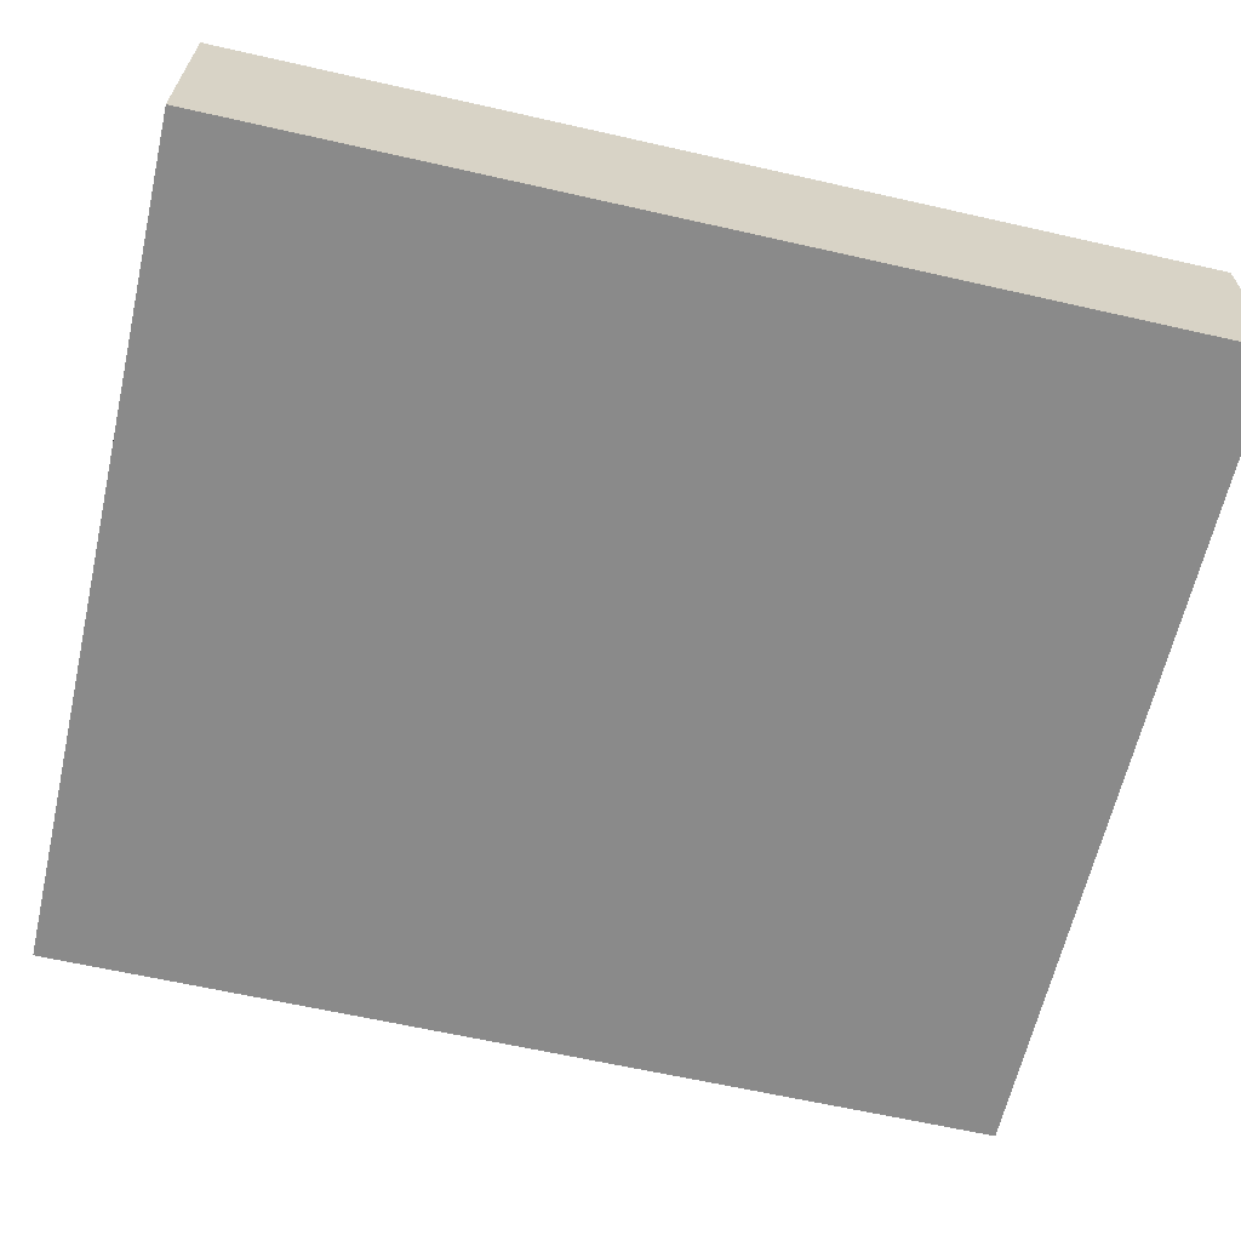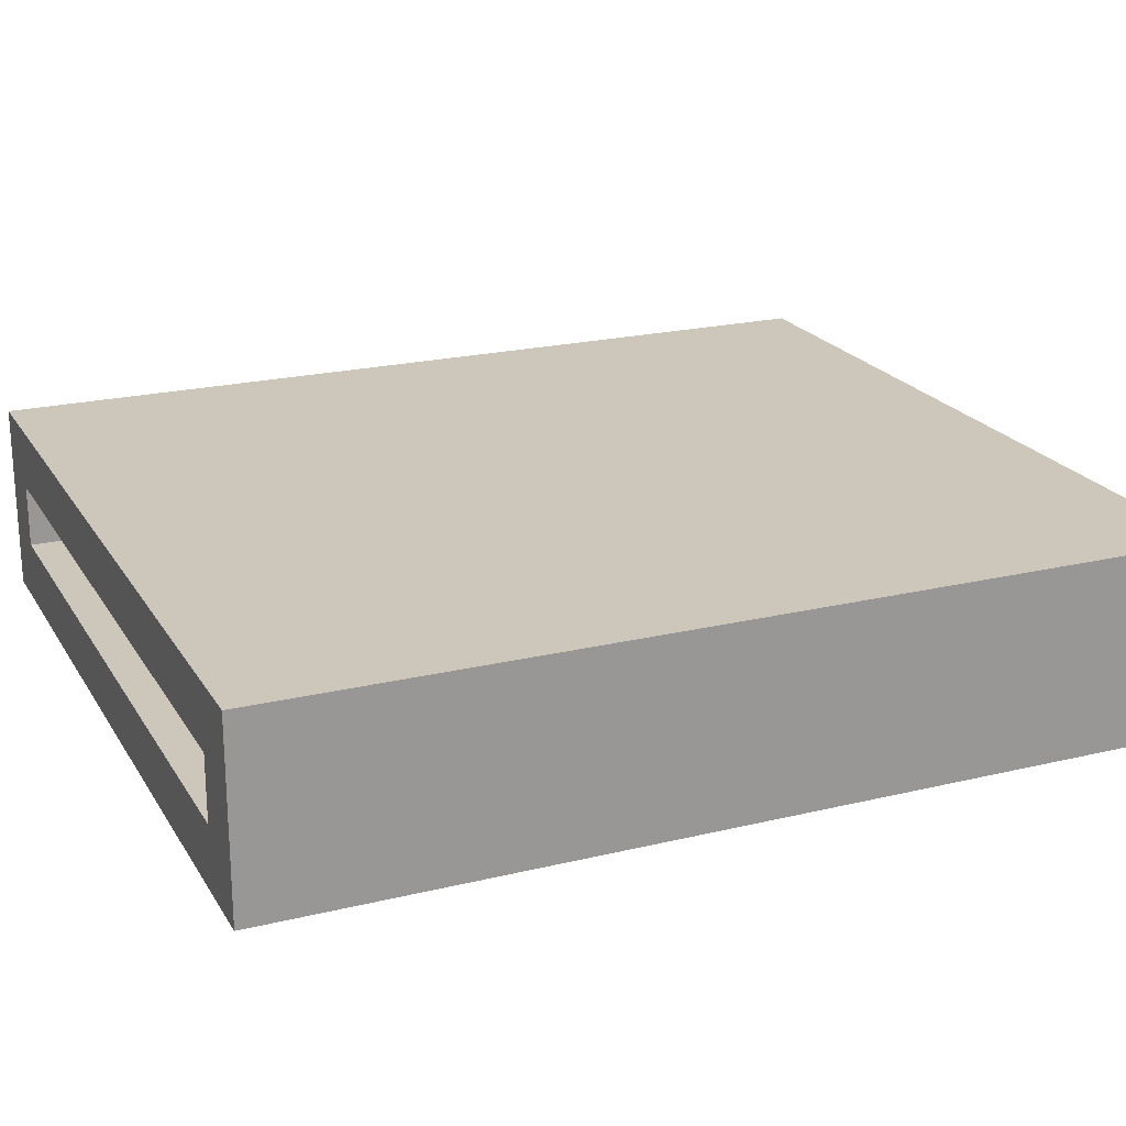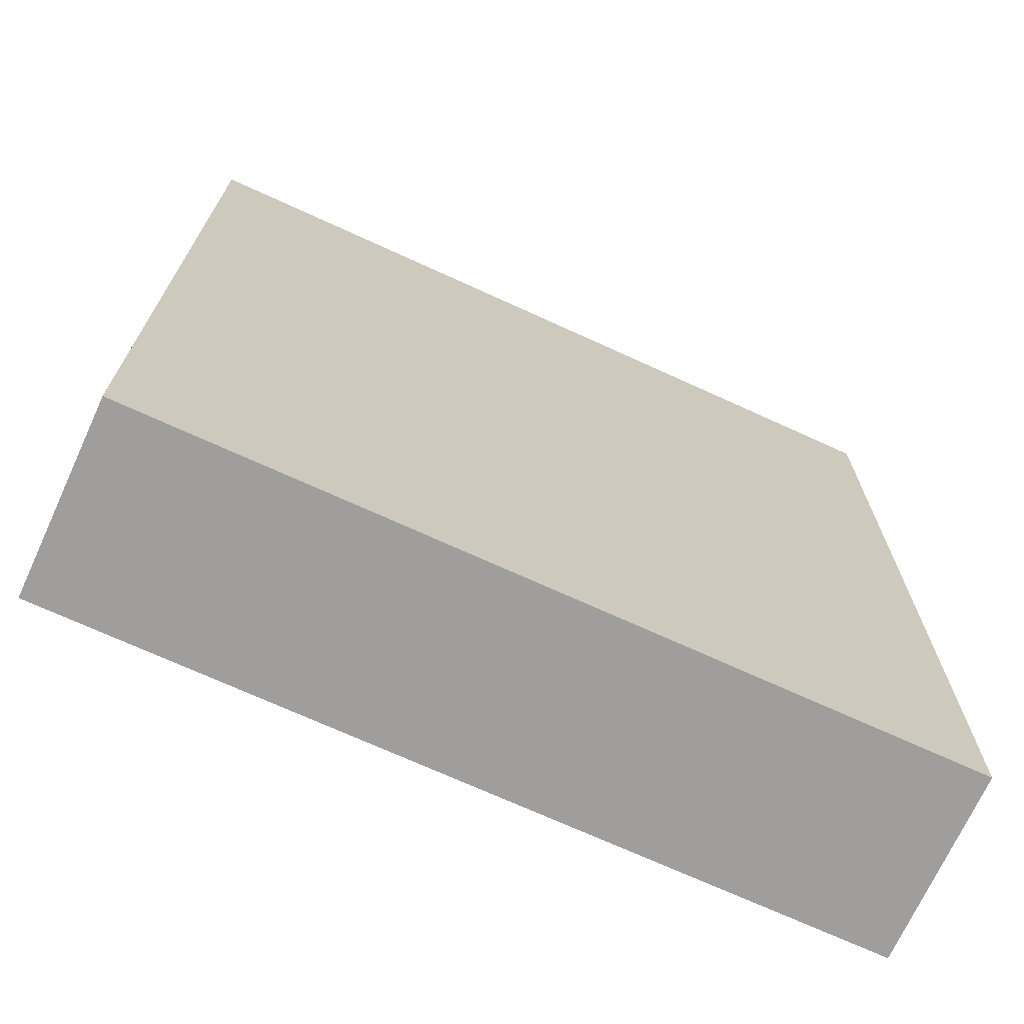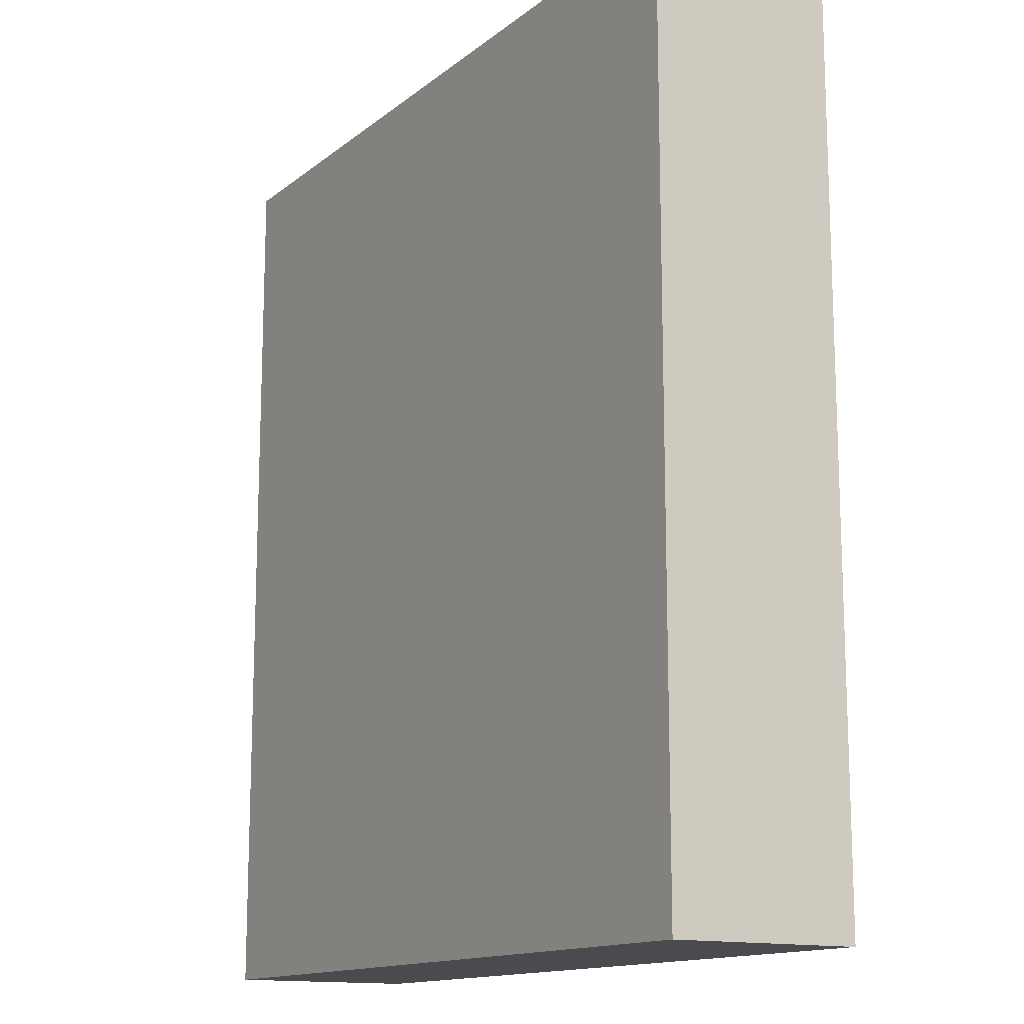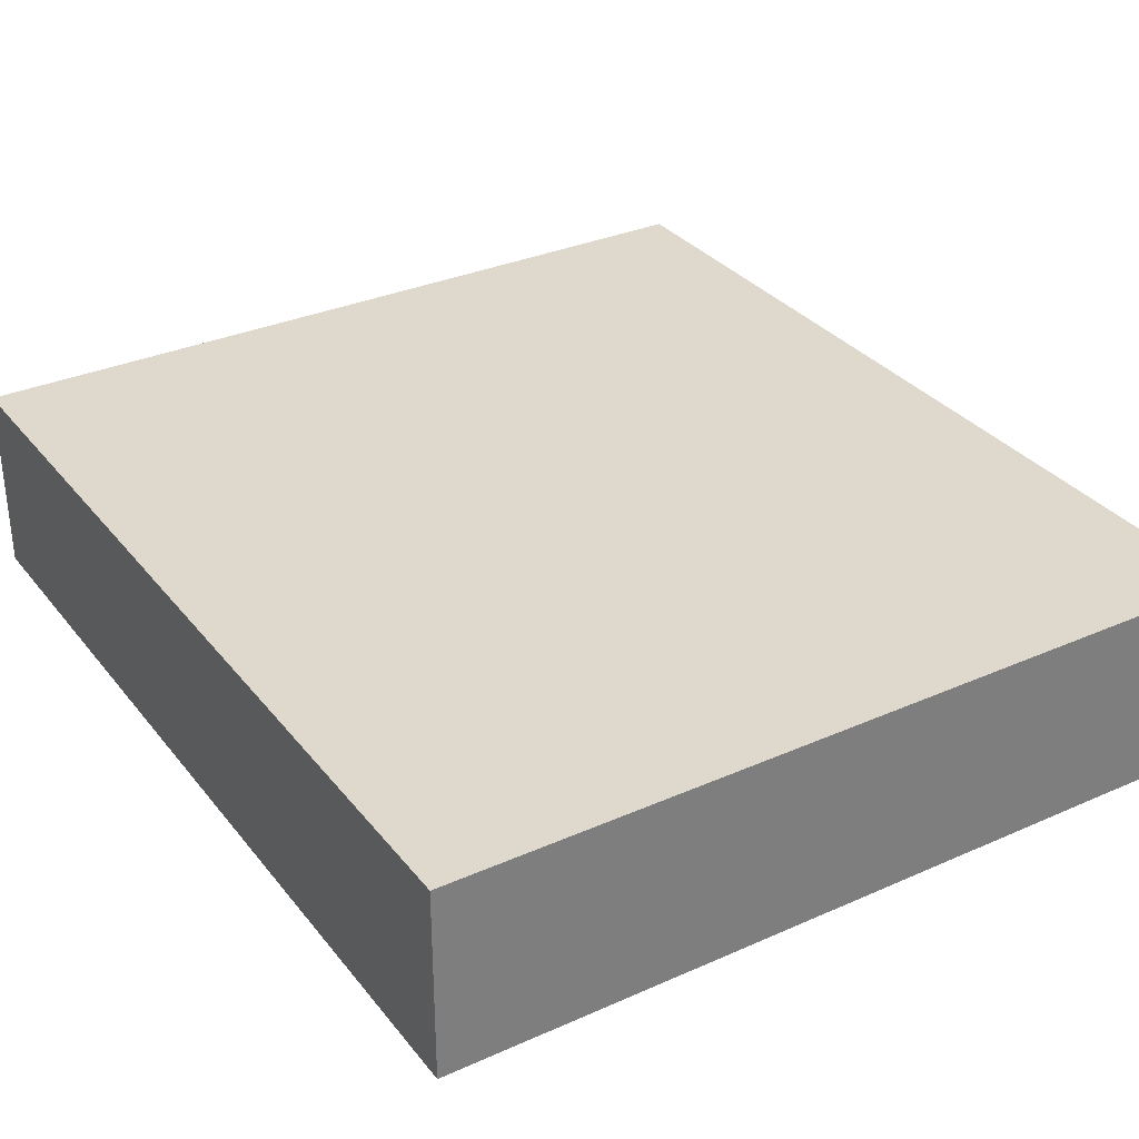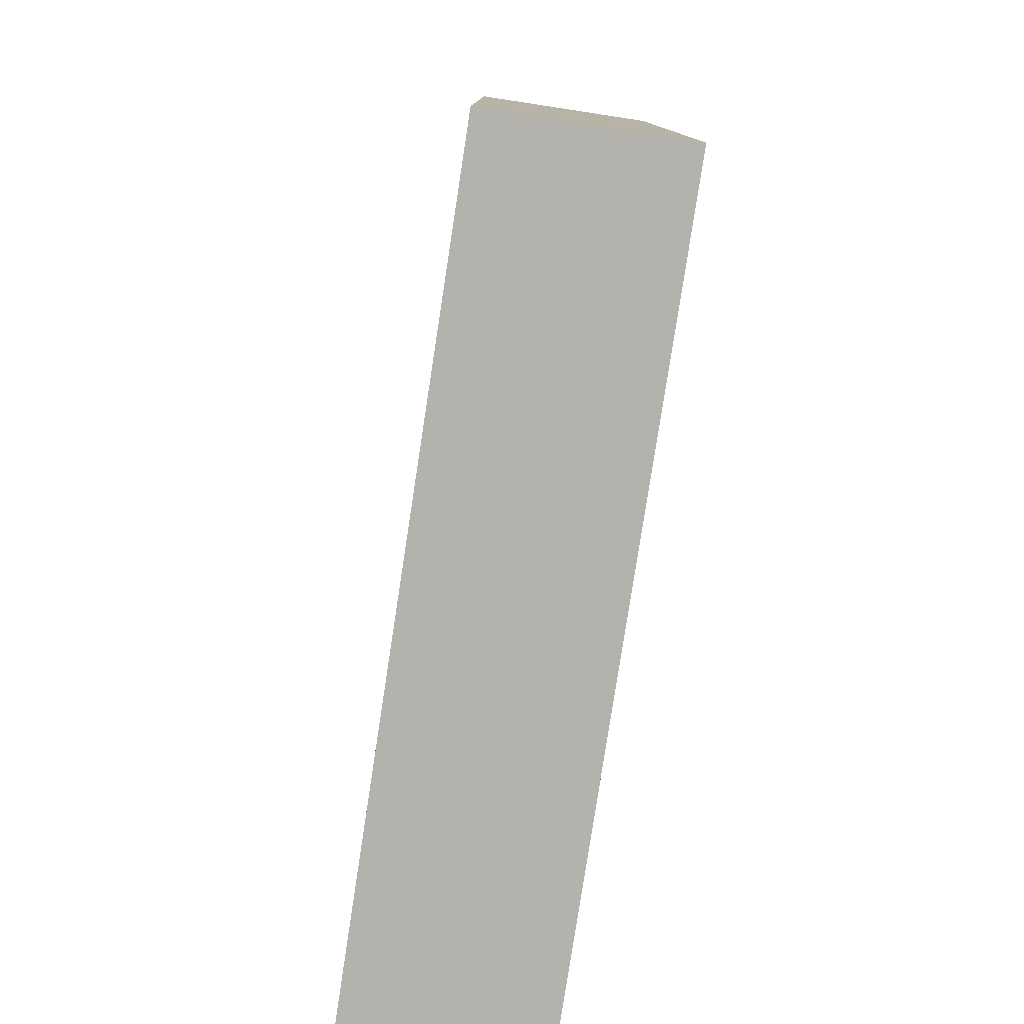
<metadata>
{"format":"obj","ext":"obj","renderer":"f3d","projection":"perspective","resolution":1024,"background":"white","views":[{"elev":-63.5,"azim":-102.9,"up":"+Y"},{"elev":21.3,"azim":66.7,"up":"+Y"},{"elev":-71.0,"azim":-24.6,"up":"+Z"},{"elev":-14.0,"azim":58.5,"up":"+Z"},{"elev":32.2,"azim":148.2,"up":"+Y"},{"elev":-79.4,"azim":81.3,"up":"+Z"}]}
</metadata>
<code>
v 1.382 -0.15 1.469
v 0.2437 -0.15 1.007
v 0.302 0.15 2
v 0 0.15 0.6373
v 0 0 1.434
v 1.147 0.15 0.4069
v -0.15 -0.15 0.2902
v 1.448 -0.15 0.2179
v 1.128 0.15 2
v 0.3402 0.15 0.6982
v 1.76 -0.15 0.2063
v 0.2542 0.3 2
v 0.8733 0.3 0.2853
v 0.161 -0.15 1.606
v 1.179 0.3 1.312
v 0.5306 -0.15 1.281
v 1.273 0.3 2
v 0.8801 0 1.135
v 1.232 -0.15 2
v 1.205 0.3 -0.15
v 1.248 0 1.447
v 0.6061 0.15 0
v 1.153 -0.15 -0.15
v 1.61 0.15 0.6608
v 1.61 0.15 1.666
v 1.084 0.15 1.038
v 0.6791 -0.15 -0.15
v 0.4283 0.15 1.554
v 1.61 0 0.9917
v 0.5879 0 2
v 0 0 0.5146
v 1.274 0.15 1.481
v 0.3654 0.3 -0.15
v 0.4426 -0.15 0.4456
v -0.15 0.3 1.487
v 0.7099 0.3 1.095
v 1.469 0.07167 -0.15
v -0.15 0.3 0.953
v 0.4943 0 0.3138
v -0.15 0.1387 0.1182
v 0.7571 0.15 0.6175
v 0.2588 0.3 1.251
v 0 0.15 1.192
v 0.7019 -0.15 0.8427
v 0.507 0 0.7641
v -0.15 -0.15 0.735
v 0.2634 0.3 1.652
v 1.76 0.3 1.547
v 0.4386 0.3 0.6485
v 1.76 0.0744 1.699
v 1.61 0 0
v 0.7085 0.3 2
v 0.5751 -0.15 1.659
v 0.4639 0 1.501
v -0.15 -0.15 -0.15
v 1.61 0 1.602
v 0 0.15 0
v 0 0.07765 0.2891
v 1.76 0.3 -0.15
v -0.15 0.3 2
v 1.76 -0.15 1.514
v 1.61 0.15 2
v 0 0.15 1.642
v 0 0 0.9434
v 0 0.15 2
v 1.61 0.15 0
v 1.09 -0.09992 2
v 1.76 -0.15 1.1
v 0 0 0
v 0.1382 -0.15 -0.15
v 0.7705 0.3 1.568
v 1.61 0 2
v 1.61 0.15 1.193
v 1.124 0.15 0
v 1.099 0 0.6477
v 0 0 2
v 0.8154 -0.15 2
v 1.061 -0.15 0.4809
v 1.208 0 2
v 0.437 0.3 0.202
v 1.76 -0.15 -0.15
v 1.61 0.07184 1.36
v 0.7814 0.3 -0.15
v 1.76 0.3 0.9916
v 1.342 0.3 0.2988
v -0.15 -0.15 1.303
v 1.181 0 0
v 1.76 0.3 2
v 1.443 0.2252 2
v 1.61 0 0.4782
v 1.76 -0.15 2
v 0.8768 0 1.631
v -0.15 0.3 0.4437
v -0.15 -0.15 2
v 0.9144 0.15 1.551
v 0.2975 -0.15 2
v 1.76 0.1019 1.292
v 1.11 0 0.2744
v 0.5806 0.15 1.114
v 0.9807 0.3 0.7422
v 0.6558 0 0
v 0.3766 0 1.149
v 0.8917 0.07484 0
v 0.6974 0.15 2
v 1.397 0.3 0.7813
v 0.9488 -0.15 1.355
v -0.15 0.3 -0.15
v 1.76 0.3 0.4421
v 1.76 -0.15 0.6499
v 1.264 -0.15 0.9578
f 19 1 91
f 94 86 14
f 46 2 86
f 65 3 12
f 4 58 57
f 102 5 54
f 99 41 26
f 22 6 41
f 55 7 40
f 27 34 70
f 23 81 8
f 11 8 81
f 91 50 88
f 21 18 92
f 48 50 97
f 61 1 68
f 107 93 80
f 93 38 49
f 61 91 1
f 41 10 22
f 99 43 10
f 108 84 109
f 78 8 109
f 8 78 23
f 12 47 60
f 57 10 4
f 88 48 17
f 55 107 70
f 42 35 47
f 62 89 9
f 96 94 14
f 2 14 86
f 16 44 106
f 110 106 44
f 36 71 15
f 88 89 62
f 53 106 77
f 91 72 19
f 23 27 83
f 85 20 13
f 22 74 6
f 94 96 76
f 38 86 35
f 90 51 98
f 71 47 52
f 108 59 85
f 52 17 71
f 98 39 75
f 59 20 85
f 5 76 54
f 21 92 79
f 45 64 102
f 6 24 26
f 82 73 29
f 28 95 104
f 73 26 24
f 59 81 37
f 23 37 81
f 34 27 78
f 24 66 90
f 76 96 30
f 66 24 6
f 77 30 96
f 68 97 61
f 13 83 80
f 21 79 56
f 65 76 63
f 37 23 20
f 69 39 101
f 57 69 22
f 58 4 31
f 70 33 27
f 74 22 103
f 87 103 101
f 18 21 29
f 64 31 4
f 78 109 110
f 91 61 50
f 46 93 7
f 93 40 7
f 35 42 38
f 19 67 77
f 36 42 71
f 97 68 84
f 72 62 56
f 76 65 94
f 60 65 12
f 87 98 51
f 62 9 25
f 51 66 87
f 3 63 28
f 100 36 15
f 57 22 10
f 25 56 62
f 19 77 106
f 33 107 80
f 48 88 50
f 72 79 19
f 39 98 101
f 29 75 18
f 66 74 87
f 68 110 109
f 64 45 31
f 84 48 97
f 104 95 9
f 33 83 27
f 102 54 18
f 6 26 41
f 99 28 43
f 60 35 94
f 45 18 75
f 46 34 2
f 88 62 91
f 1 19 106
f 33 70 107
f 96 53 77
f 106 53 16
f 67 79 77
f 84 108 105
f 92 54 30
f 49 80 93
f 90 75 29
f 34 44 2
f 105 15 84
f 43 64 4
f 45 75 39
f 49 13 80
f 83 13 20
f 39 31 45
f 52 9 17
f 110 68 1
f 5 63 76
f 56 82 29
f 108 11 59
f 30 77 79
f 16 2 44
f 28 99 95
f 60 47 35
f 63 5 43
f 7 34 46
f 93 107 40
f 13 49 100
f 106 110 1
f 87 101 98
f 102 18 45
f 103 22 101
f 54 92 18
f 82 56 25
f 59 37 20
f 100 105 85
f 33 80 83
f 26 95 99
f 2 16 14
f 43 28 63
f 31 39 69
f 11 108 109
f 4 10 43
f 94 35 86
f 56 29 21
f 3 28 104
f 89 17 9
f 104 9 52
f 95 26 32
f 38 42 49
f 65 63 3
f 12 3 52
f 90 29 24
f 81 59 11
f 5 102 64
f 73 82 25
f 69 101 22
f 36 49 42
f 12 52 47
f 73 25 32
f 83 20 23
f 85 105 108
f 86 38 46
f 32 25 9
f 76 30 54
f 60 94 65
f 104 52 3
f 38 93 46
f 30 79 92
f 103 87 74
f 47 71 42
f 53 14 16
f 15 71 17
f 72 91 62
f 96 14 53
f 31 69 58
f 17 89 88
f 49 36 100
f 57 58 69
f 109 84 68
f 50 61 97
f 15 17 48
f 90 98 75
f 11 109 8
f 67 19 79
f 44 34 78
f 85 13 100
f 51 90 66
f 110 44 78
f 105 100 15
f 41 99 10
f 55 40 107
f 74 66 6
f 48 84 15
f 24 29 73
f 7 70 34
f 55 70 7
f 32 9 95
f 73 32 26
f 64 43 5
f 27 23 78
f 72 56 79

</code>
